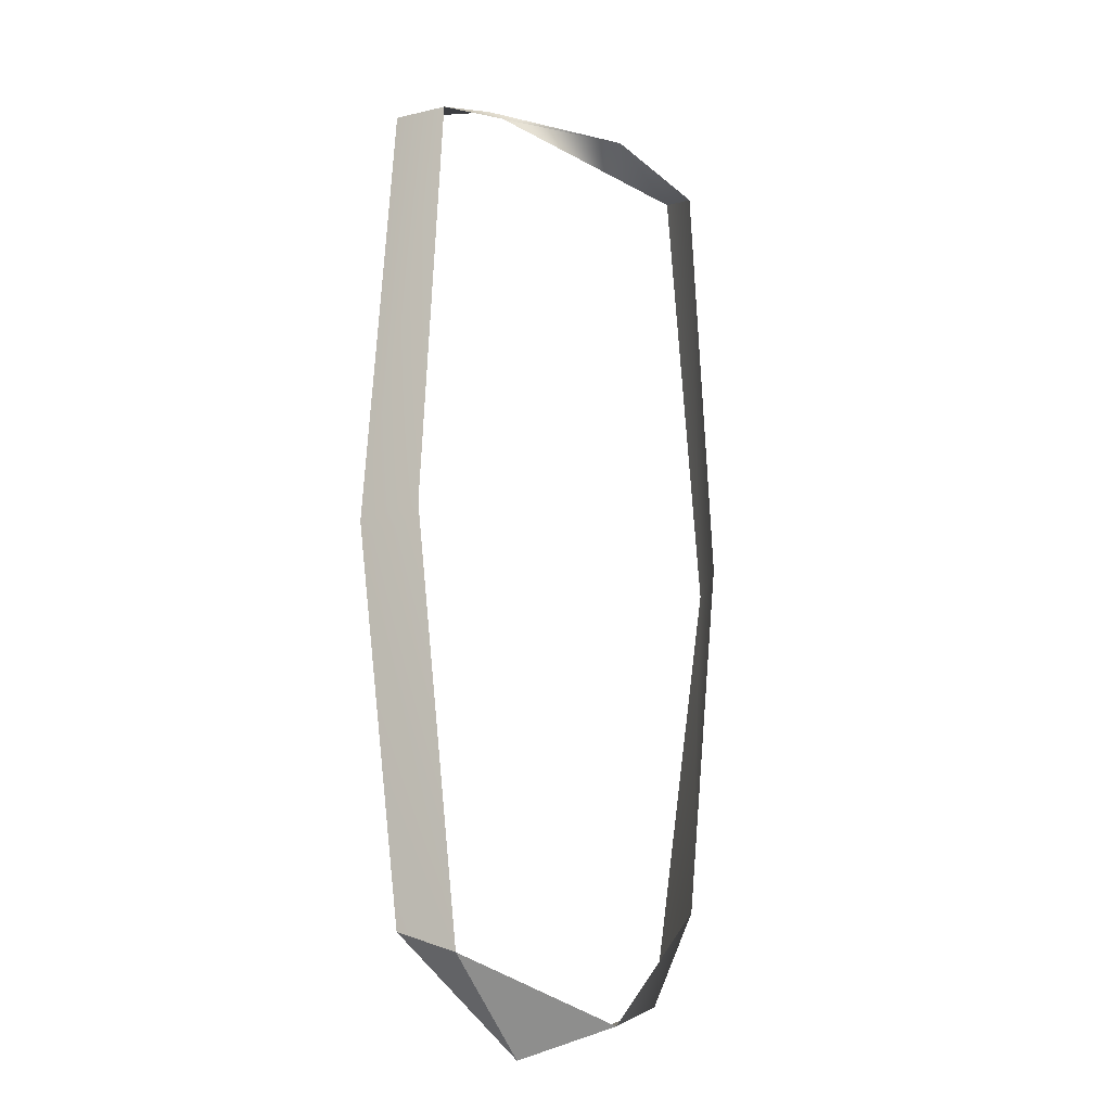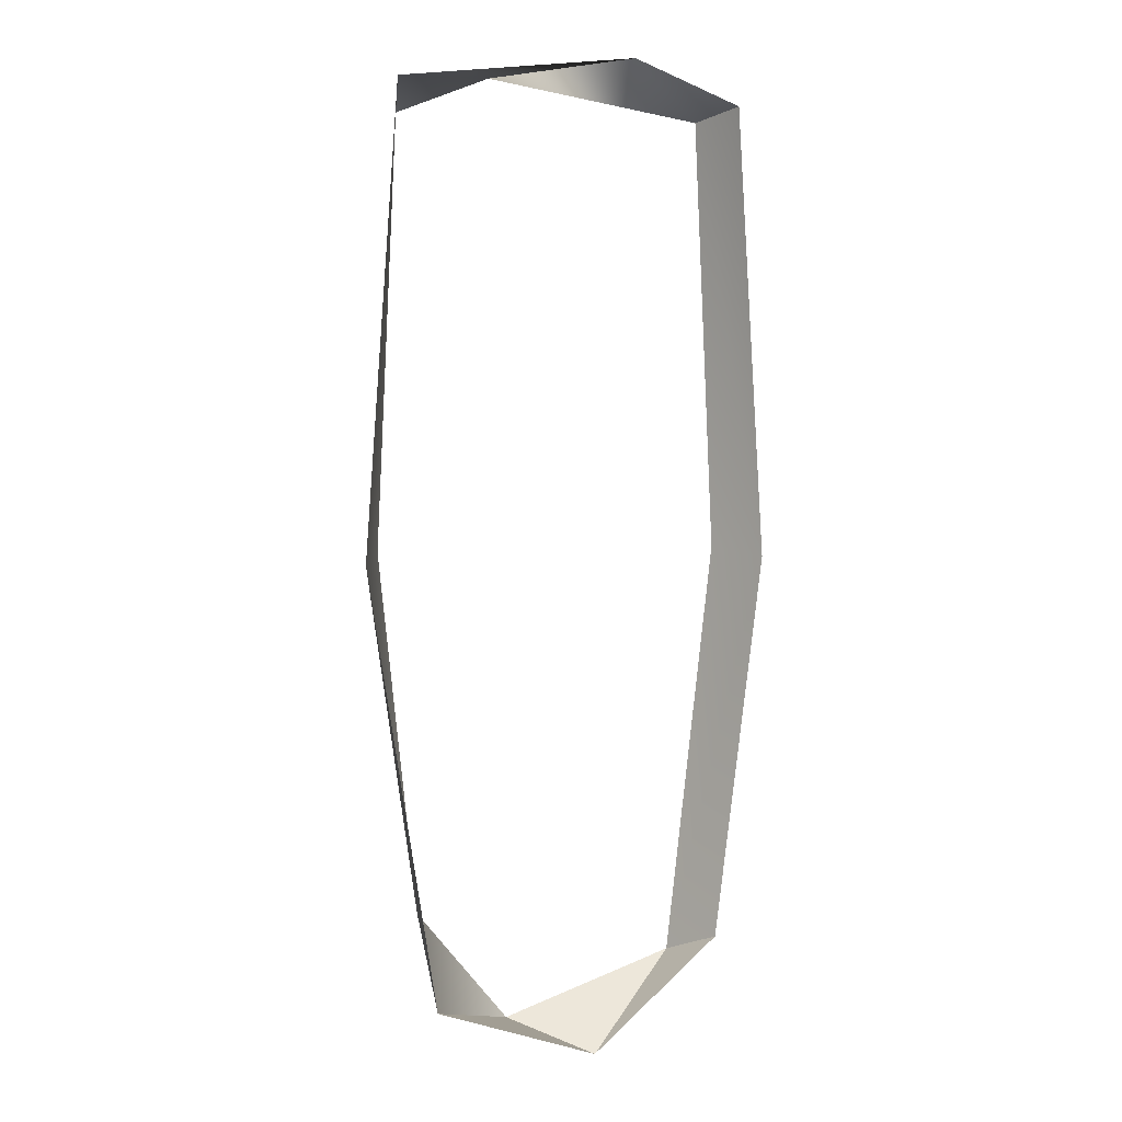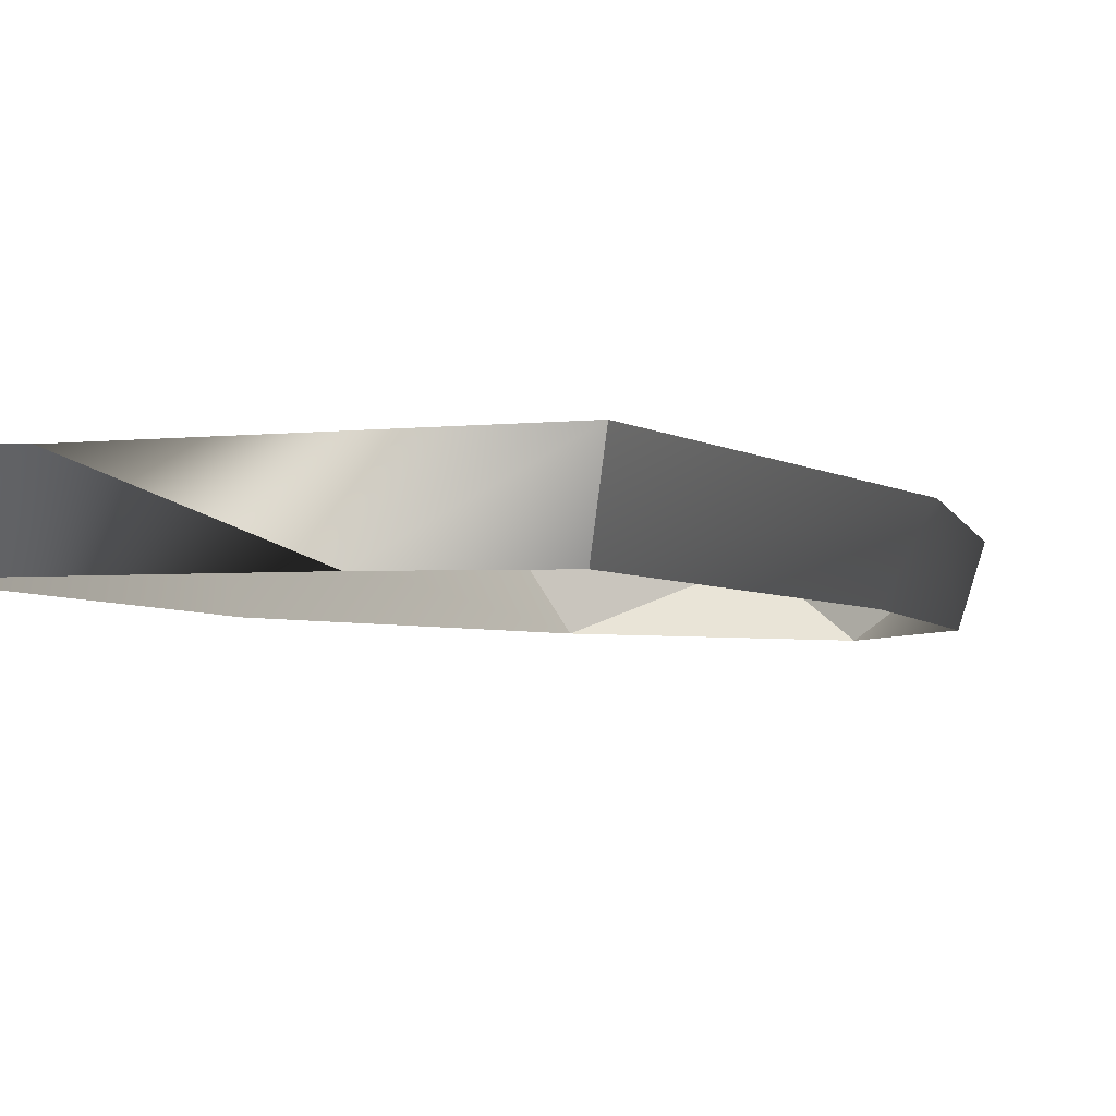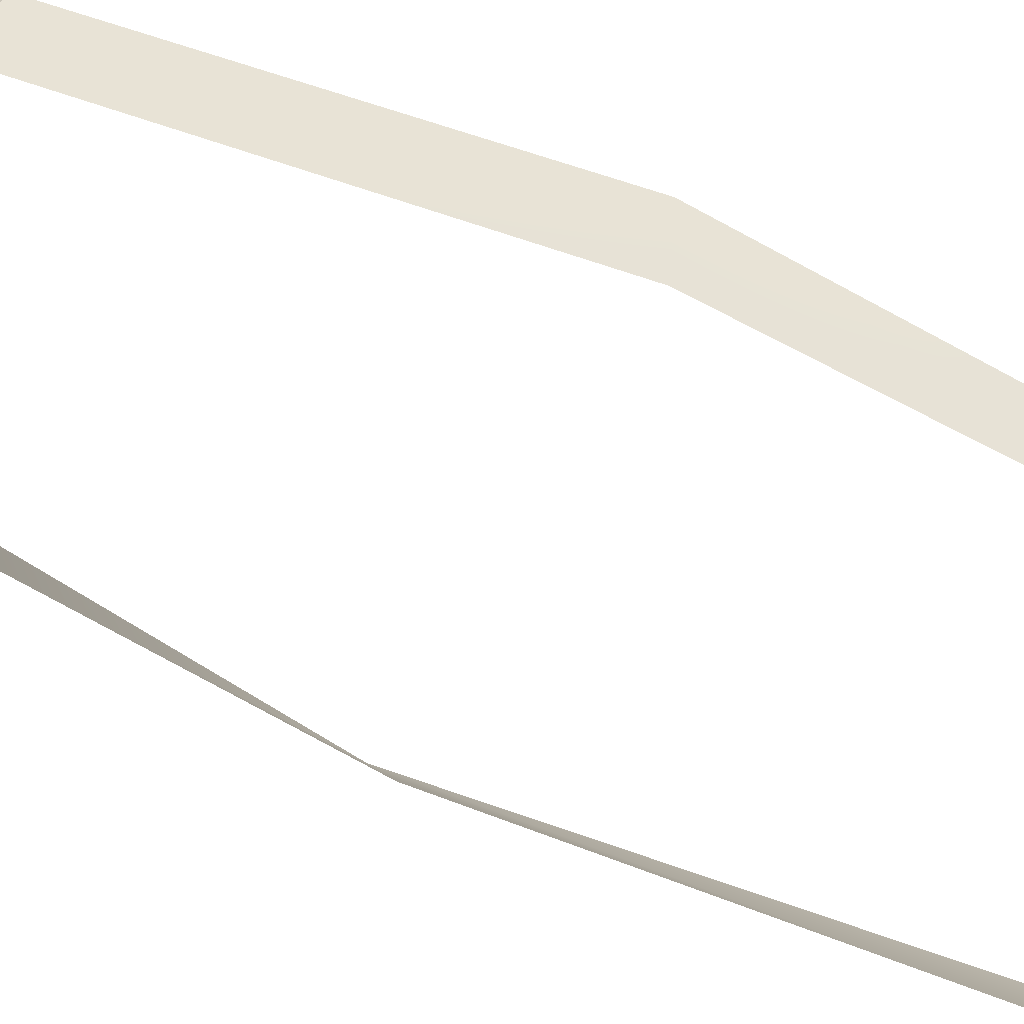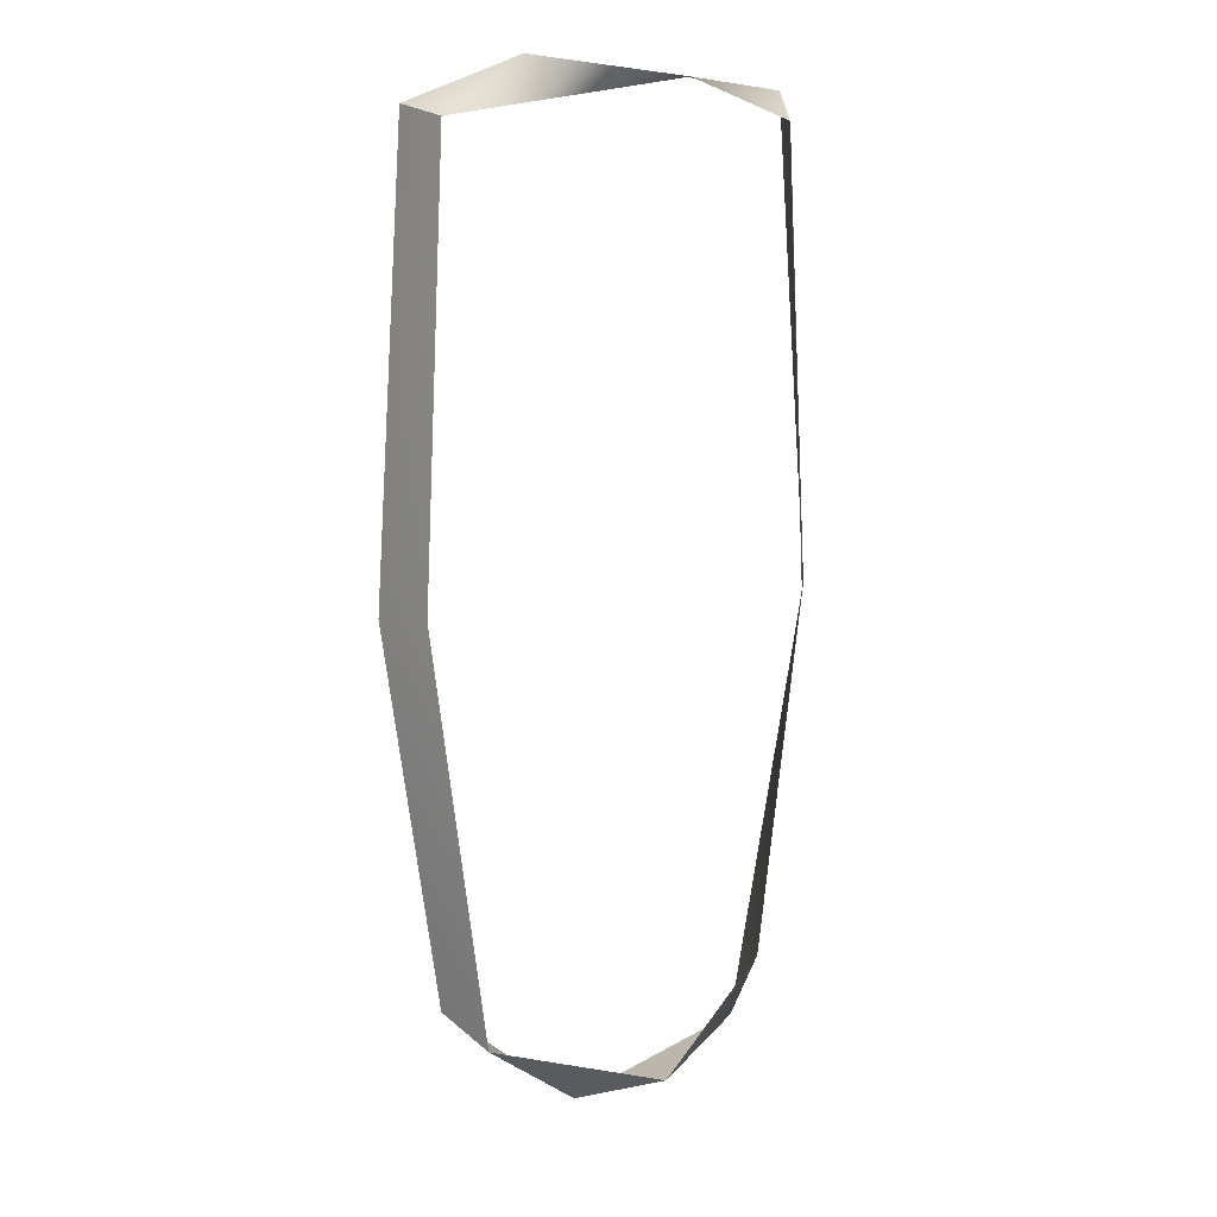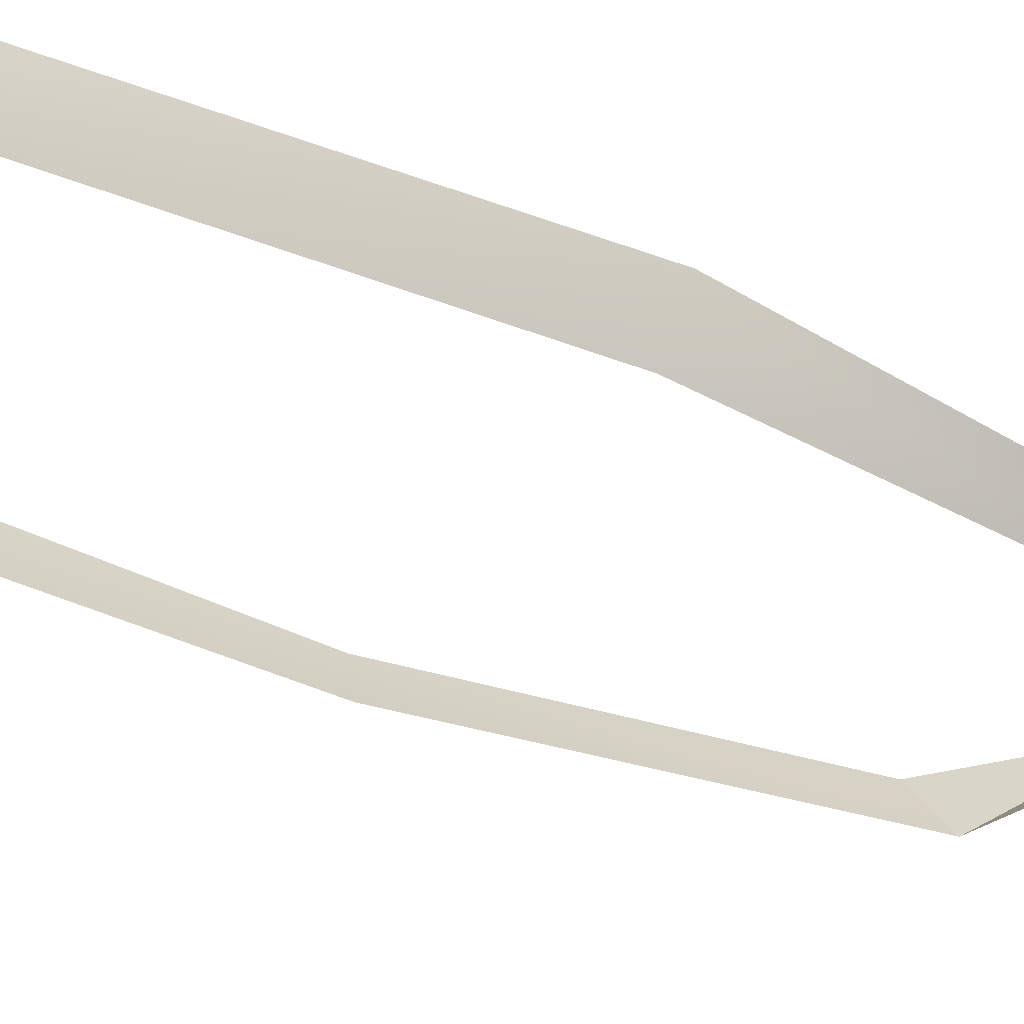
<metadata>
{"format":"obj","ext":"obj","renderer":"f3d","projection":"perspective","resolution":1024,"background":"white","views":[{"elev":-18.5,"azim":-35.3,"up":"+Z"},{"elev":3.3,"azim":158.2,"up":"+Z"},{"elev":-3.0,"azim":18.6,"up":"+Y"},{"elev":-62.8,"azim":-115.8,"up":"+Y"},{"elev":13.8,"azim":-20.4,"up":"+Z"},{"elev":-37.8,"azim":60.7,"up":"+Y"}]}
</metadata>
<code>
o mesh37/mesh37-geometry#mesh37-geometry
v -0.4615 0.2941 0.08359
v -0.5393 0.2912 0.05579
v -0.5047 0.2656 0.07026
v -0.5865 0.2678 0.09612
v -0.4607 0.2666 0.1233
v -0.6002 0.2932 0.1064
v -0.4292 0.2932 0.2864
v -0.6242 0.2932 0.2864
v -0.4427 0.2662 0.2904
v -0.6107 0.2662 0.2904
v -0.4521 0.2668 0.4884
v -0.6008 0.267 0.4919
v -0.4443 0.2949 0.5002
v -0.6099 0.295 0.4962
v -0.4965 0.2663 0.5064
v -0.5587 0.292 0.5155
f 1 2 3
f 3 2 1
f 4 2 3
f 3 2 4
f 5 1 3
f 3 1 5
f 2 4 6
f 6 4 2
f 1 5 7
f 7 5 1
f 6 4 8
f 8 4 6
f 7 5 9
f 9 5 7
f 8 4 10
f 10 4 8
f 7 9 11
f 11 9 7
f 8 10 12
f 12 10 8
f 13 7 11
f 11 7 13
f 14 8 12
f 12 8 14
f 13 11 15
f 15 11 13
f 16 14 12
f 12 14 16
f 13 15 16
f 16 15 13
f 15 16 12
f 12 16 15

</code>
